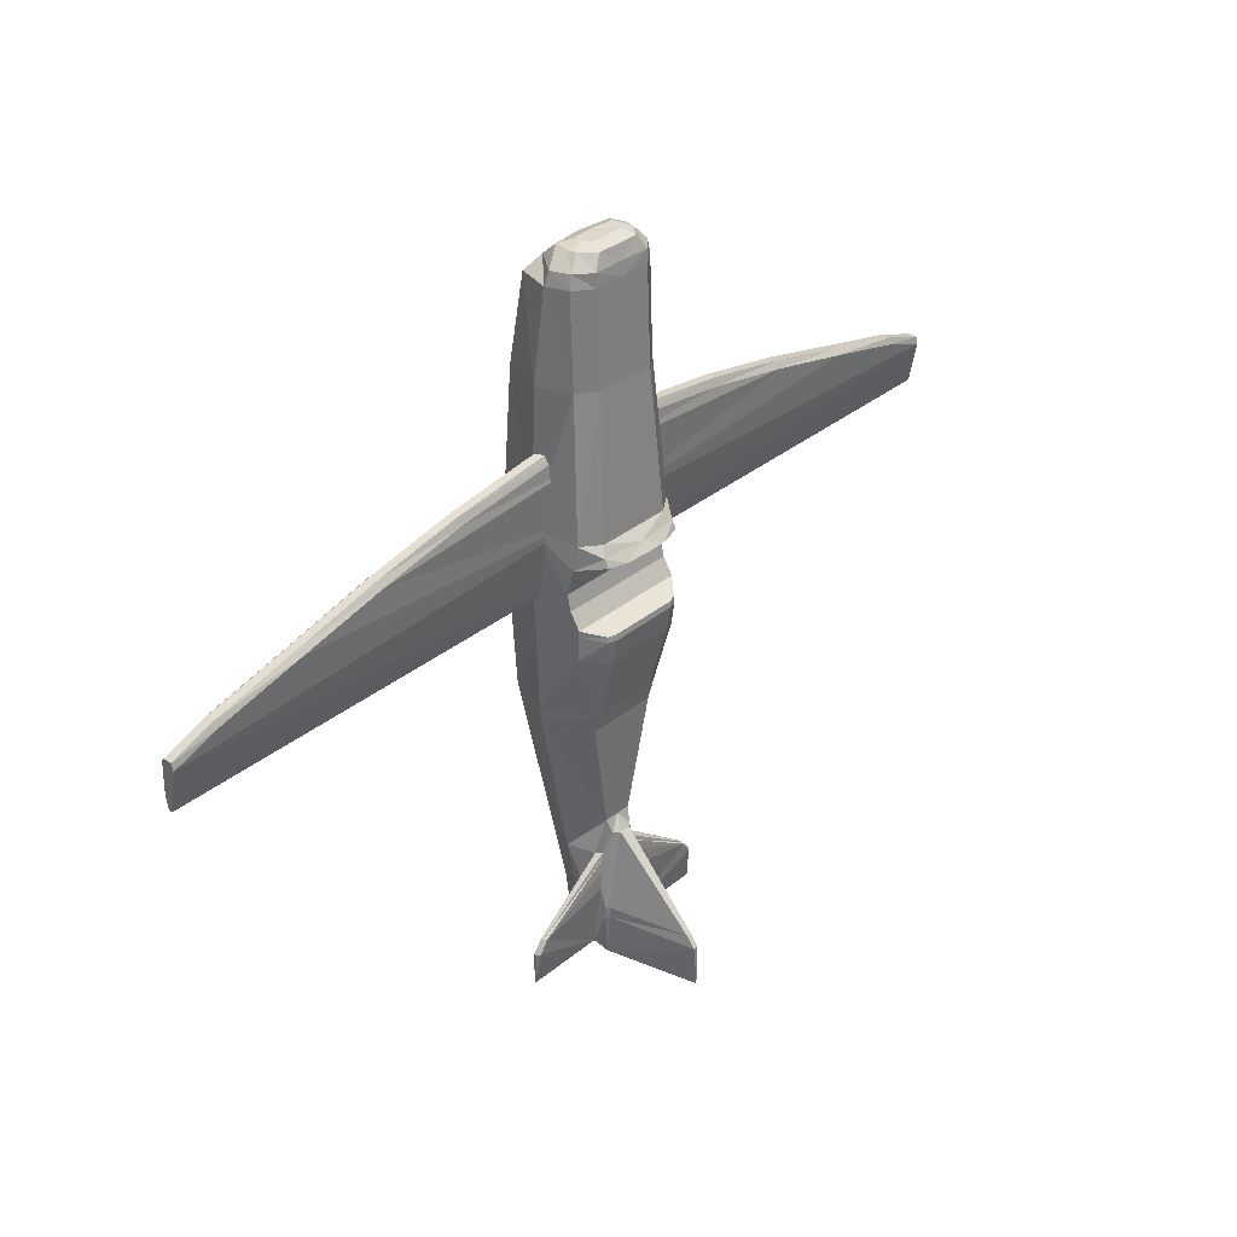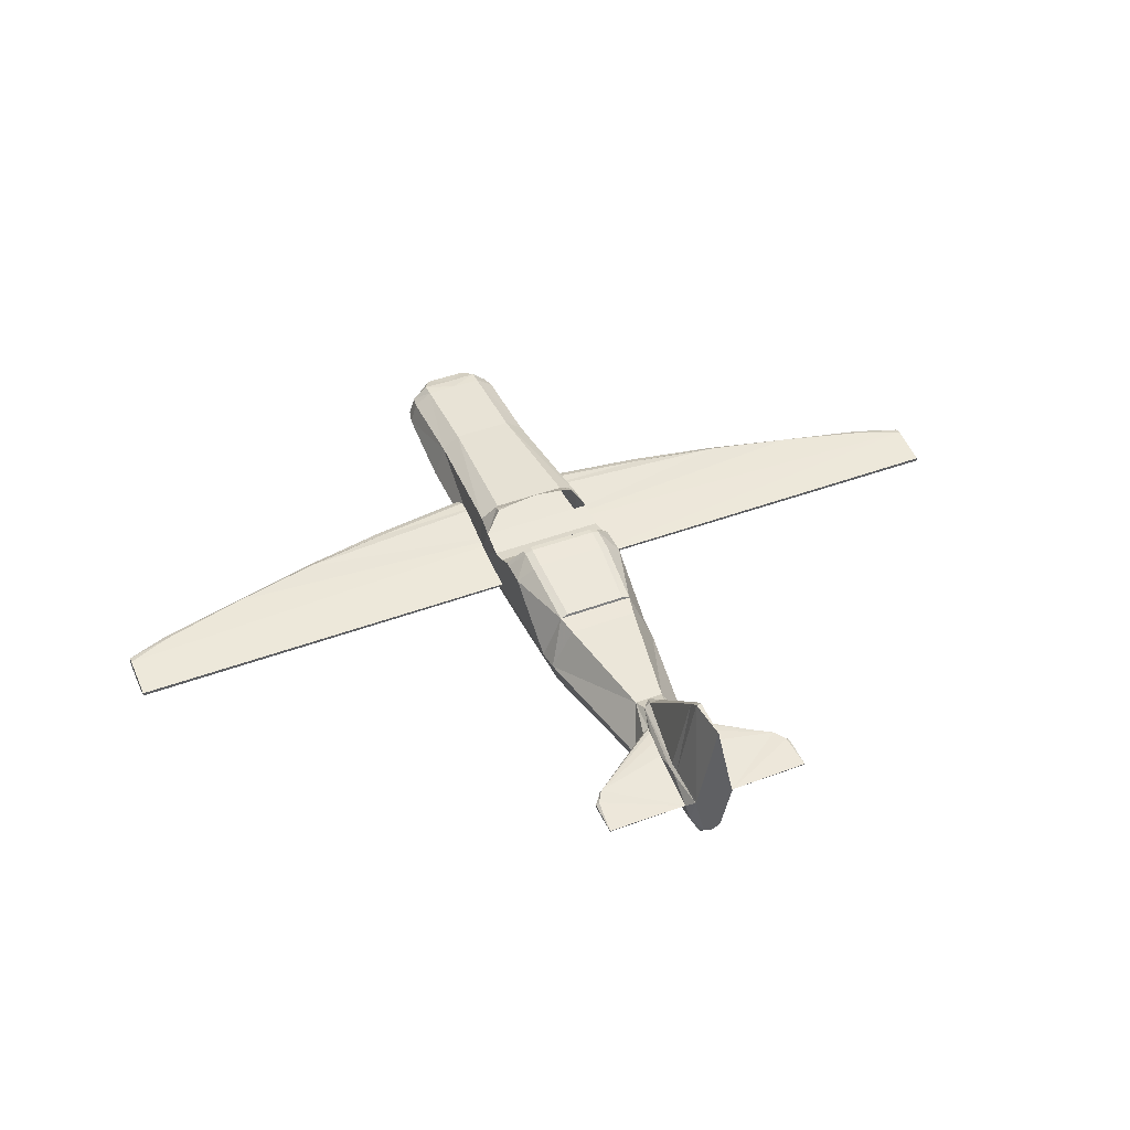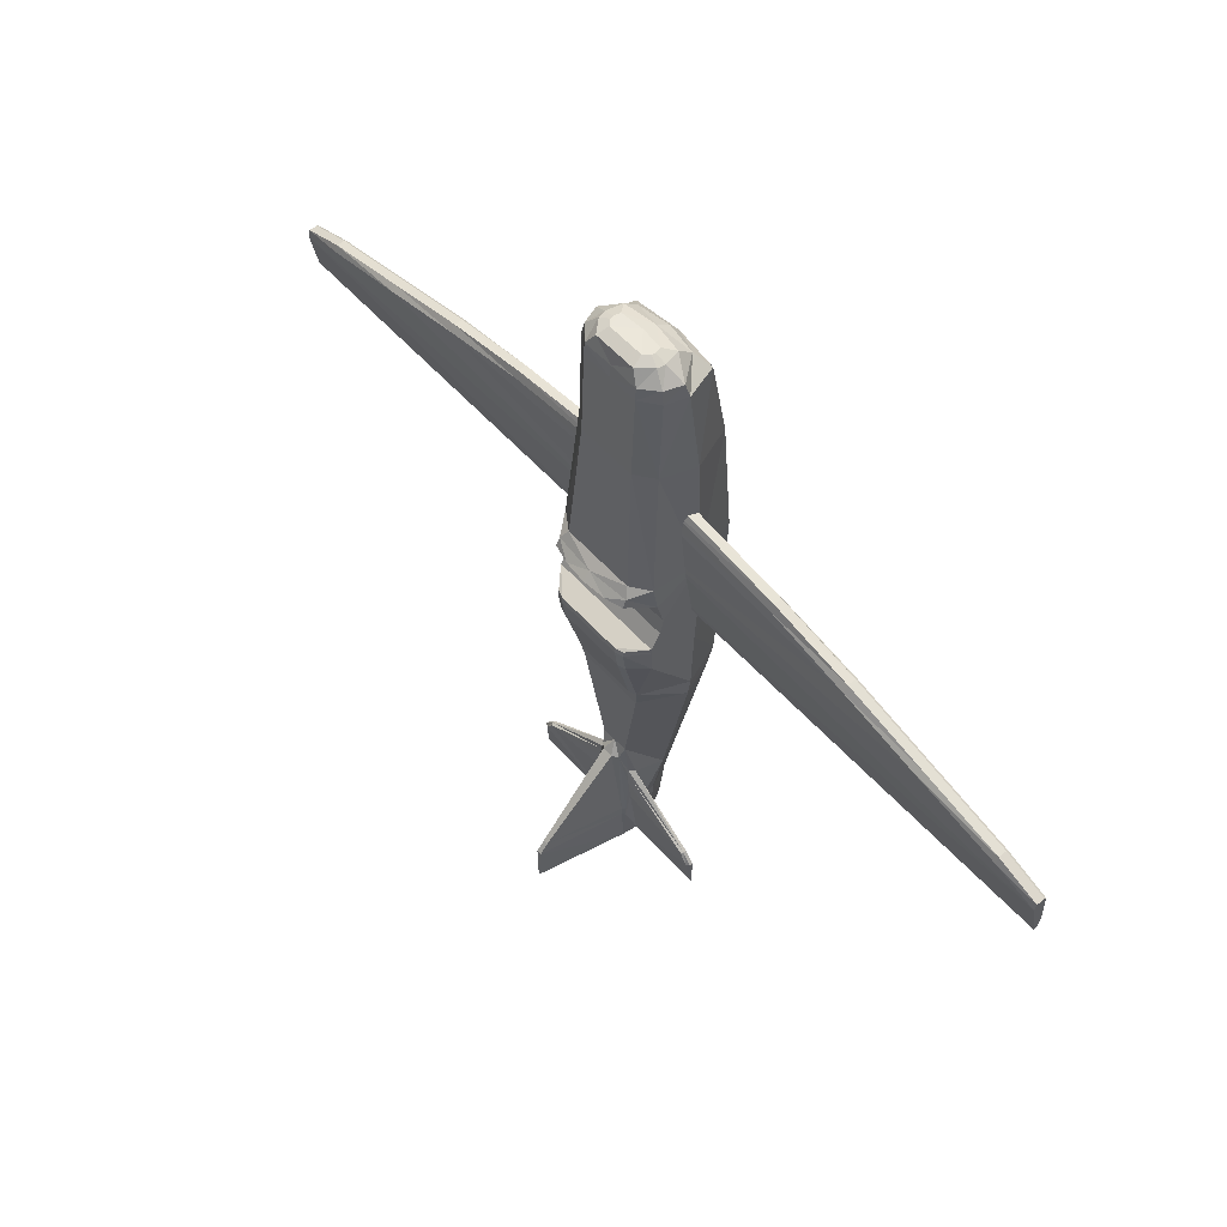
<metadata>
{"format":"obj","ext":"obj","renderer":"f3d","projection":"perspective","resolution":1024,"background":"white","views":[{"elev":33.3,"azim":131.9,"up":"+Z"},{"elev":43.8,"azim":156.3,"up":"+Y"},{"elev":55.9,"azim":-131.0,"up":"+Z"}]}
</metadata>
<code>
g Airplane
v -0.02027 -0.2452 0.362
v -0.02027 -0.1703 2.213
v -0.02027 -0.1371 1.108
v -0.02027 -0.2739 0.362
v -0.02027 -0.31 0.5164
v -0.02027 -0.2783 2.213
v -0.02027 -0.09745 1.857
v -0.02027 -0.1162 2.101
v -0.02027 -0.3088 2.108
v 5.857 -0.3201 0.5164
v 5.857 -0.2433 0.362
v 2.011 -0.2783 1.946
v 2.011 -0.1703 1.943
v 5.857 -0.3088 0.9495
v 5.857 -0.1479 0.8866
v 5.857 -0.2875 0.362
v 5.303 -0.3088 1.154
v 5.303 -0.132 1.1
v 4.197 -0.1114 1.386
v 4.197 -0.3088 1.426
v 2.011 -0.1296 1.846
v 3.109 -0.113 1.641
v 2.011 -0.3088 1.891
v 3.109 -0.3088 1.699
v 5.857 -0.2783 0.9774
v 5.857 -0.1703 0.9774
v 5.303 -0.2783 1.182
v 5.303 -0.1703 1.182
v 4.197 -0.1703 1.454
v 4.197 -0.2783 1.454
v 3.109 -0.1703 1.727
v 3.109 -0.2783 1.727
v 0.01434 -0.2452 0.362
v 0.01434 -0.1703 2.213
v 0.01434 -0.1371 1.108
v 0.01434 -0.2739 0.362
v 0.01434 -0.31 0.5164
v 0.01434 -0.2783 2.213
v 0.01434 -0.09745 1.857
v 0.01434 -0.1162 2.101
v 0.01434 -0.3088 2.108
v -5.863 -0.3201 0.5164
v -5.863 -0.2433 0.362
v -2.016 -0.2783 1.946
v -2.016 -0.1703 1.943
v -5.863 -0.3088 0.9495
v -5.863 -0.1479 0.8866
v -5.863 -0.2875 0.362
v -5.309 -0.3088 1.154
v -5.309 -0.132 1.1
v -4.203 -0.1114 1.386
v -4.203 -0.3088 1.426
v -2.016 -0.1296 1.846
v -3.115 -0.113 1.641
v -2.016 -0.3088 1.891
v -3.115 -0.3088 1.699
v -5.863 -0.2783 0.9774
v -5.863 -0.1703 0.9774
v -5.309 -0.2783 1.182
v -5.309 -0.1703 1.182
v -4.203 -0.1703 1.454
v -4.203 -0.2783 1.454
v -3.115 -0.1703 1.727
v -3.115 -0.2783 1.727
v 0.3987 -0.2548 4.395
v 0.4258 0.04558 4.395
v 0.1247 -0.4983 -3.951
v 0.1836 0.2067 -2.762
v 0.4442 0.2771 -1.344
v 0.5551 -0.724 -1.344
v 0.4989 0.3132 -1.086
v 0.567 -0.7832 -1.086
v 0.6073 0.1169 4.056
v 0.567 -0.5665 4.056
v 0.5747 0.1028 4.225
v 0.3987 -0.4432 4.225
v 0.567 -0.7785 2.914
v 0.6073 0.1559 2.914
v 0.567 -0.9204 1.17
v 0.71 0.2873 1.183
v 0.567 -0.8759 0.168
v 0.7538 0.3396 0.168
v 0.5423 0.552 0.08159
v 0.7538 0.338 0.09382
v 0.5423 0.5605 0.008009
v 0.7538 0.3315 -0.2134
v 0.5423 0.5227 -0.2749
v 0.7538 0.1737 0.5635
v 0.7538 0.2175 0.3657
v 0.7427 0.2526 0.8853
v 0.541 0.5186 1.051
v 0.1128 -0.2966 -4.617
v 0.07086 0.3221 -2.933
v 0.1223 -0.4222 -4.478
v 0.2542 -0.2021 -3.951
v 0.4457 -0.05402 4.395
v 0.7314 -0.255 -1.344
v 0.7538 -0.2685 -1.086
v 0.697 -0.1532 4.056
v 0.6543 -0.1199 4.225
v 0.7538 -0.2607 2.914
v 0.7538 -0.3216 1.17
v 0.7538 -0.3216 0.1729
v 0.25 0.2752 -4.617
v 0.1439 0.2649 -2.933
v 0.2879 0.2752 -4.089
v 0.2879 0.2752 -3.951
v 0.03166 1.42 -4.089
v 0.03166 1.311 -3.951
v 0.241 0.3125 -4.617
v 0.2498 0.3125 -4.089
v 0.2498 0.3125 -3.951
v 0.3247 0.1334 -4.495
v 0.2224 0.1873 -3.212
v 0.3249 0.09405 -3.951
v 0.2907 0.1278 -3.212
v 0.2564 0.2105 -3.459
v 0.2904 0.2114 -3.705
v 0.2358 0.199 -3.29
v 1.337 0.1278 -4.492
v 1.337 0.1413 -4.492
v 1.215 0.1278 -3.913
v 1.215 0.1663 -3.913
v 1.337 0.1278 -4.072
v 1.194 0.199 -3.913
v 1.337 0.1663 -4.072
v 0.2732 0.2136 4.395
v 0.3806 0.281 4.056
v 0.3806 0.2702 4.225
v 0.3806 0.3239 2.914
v 0.4725 0.446 1.17
v 0.3953 0.3475 -1.078
v 0.4411 0.5845 0.08159
v 0.4411 0.5931 0.008009
v 0.4411 0.5553 -0.2749
v 1.295 0.1961 -4.072
v 0.2468 -0.1596 -4.497
v 0.392 -0.2169 -3.212
v 0.1279 -0.3923 -4.542
v 0.541 0.5689 0.952
v 0.3071 0.6273 0.9401
v 0.2887 -0.1232 4.451
v 0.3001 0.003652 4.451
v 0.3085 -0.03842 4.451
v 0.2356 0.07461 4.451
v 0.7538 -0.2976 -0.2134
v 0.02027 -0.2452 0.362
v 0.02027 -0.1703 2.213
v 0.02027 -0.1371 1.108
v 0.02027 -0.2739 0.362
v 0.02027 -0.31 0.5164
v 0.02027 -0.2783 2.213
v 0.02027 -0.09745 1.857
v 0.02027 -0.1162 2.101
v 0.02027 -0.3088 2.108
v -5.857 -0.3201 0.5164
v -5.857 -0.2433 0.362
v -2.011 -0.2783 1.946
v -2.011 -0.1703 1.943
v -5.857 -0.3088 0.9495
v -5.857 -0.1479 0.8866
v -5.857 -0.2875 0.362
v -5.303 -0.3088 1.154
v -5.303 -0.132 1.1
v -4.197 -0.1114 1.386
v -4.197 -0.3088 1.426
v -2.011 -0.1296 1.846
v -3.109 -0.113 1.641
v -2.011 -0.3088 1.891
v -3.109 -0.3088 1.699
v -5.857 -0.2783 0.9774
v -5.857 -0.1703 0.9774
v -5.303 -0.2783 1.182
v -5.303 -0.1703 1.182
v -4.197 -0.1703 1.454
v -4.197 -0.2783 1.454
v -3.109 -0.1703 1.727
v -3.109 -0.2783 1.727
v -0.01434 -0.2452 0.362
v -0.01434 -0.1703 2.213
v -0.01434 -0.1371 1.108
v -0.01434 -0.2739 0.362
v -0.01434 -0.31 0.5164
v -0.01434 -0.2783 2.213
v -0.01434 -0.09745 1.857
v -0.01434 -0.1162 2.101
v -0.01434 -0.3088 2.108
v 5.863 -0.3201 0.5164
v 5.863 -0.2433 0.362
v 2.016 -0.2783 1.946
v 2.016 -0.1703 1.943
v 5.863 -0.3088 0.9495
v 5.863 -0.1479 0.8866
v 5.863 -0.2875 0.362
v 5.309 -0.3088 1.154
v 5.309 -0.132 1.1
v 4.203 -0.1114 1.386
v 4.203 -0.3088 1.426
v 2.016 -0.1296 1.846
v 3.115 -0.113 1.641
v 2.016 -0.3088 1.891
v 3.115 -0.3088 1.699
v 5.863 -0.2783 0.9774
v 5.863 -0.1703 0.9774
v 5.309 -0.2783 1.182
v 5.309 -0.1703 1.182
v 4.203 -0.1703 1.454
v 4.203 -0.2783 1.454
v 3.115 -0.1703 1.727
v 3.115 -0.2783 1.727
v -0.3987 -0.2548 4.395
v -0.4258 0.04558 4.395
v -0.1247 -0.4983 -3.951
v -0.1836 0.2067 -2.762
v -0.4442 0.2771 -1.344
v -0.5551 -0.724 -1.344
v -0.4989 0.3132 -1.086
v -0.567 -0.7832 -1.086
v -0.6073 0.1169 4.056
v -0.567 -0.5665 4.056
v -0.5747 0.1028 4.225
v -0.3987 -0.4432 4.225
v -0.567 -0.7785 2.914
v -0.6073 0.1559 2.914
v -0.567 -0.9204 1.17
v -0.71 0.2873 1.183
v -0.567 -0.8759 0.168
v -0.7538 0.3396 0.168
v -0.5423 0.552 0.08159
v -0.7538 0.338 0.09382
v -0.5423 0.5605 0.008009
v -0.7538 0.3315 -0.2134
v -0.5423 0.5227 -0.2749
v -0.7538 0.1737 0.5635
v -0.7538 0.2175 0.3657
v -0.7427 0.2526 0.8853
v -0.541 0.5186 1.051
v -0.1128 -0.2966 -4.617
v -0.07086 0.3221 -2.933
v -0.1223 -0.4222 -4.478
v 0 -0.3489 -4.617
v -0.2542 -0.2021 -3.951
v -0.4457 -0.05402 4.395
v -0.7314 -0.255 -1.344
v -0.7538 -0.2685 -1.086
v -0.697 -0.1532 4.056
v -0.6543 -0.1199 4.225
v -0.7538 -0.2607 2.914
v -0.7538 -0.3216 1.17
v -0.7538 -0.3216 0.1729
v -0.25 0.2752 -4.617
v -0.1439 0.2649 -2.933
v -0.2879 0.2752 -4.089
v -0.2879 0.2752 -3.951
v 0 1.438 -4.617
v -0.03166 1.42 -4.089
v -0.03166 1.311 -3.951
v -0.241 0.3125 -4.617
v -0.2498 0.3125 -4.089
v -0.2498 0.3125 -3.951
v -0.3247 0.1334 -4.495
v -0.2224 0.1873 -3.212
v -0.3249 0.09405 -3.951
v -0.2907 0.1278 -3.212
v -0.2564 0.2105 -3.459
v -0.2904 0.2114 -3.705
v -0.2358 0.199 -3.29
v -1.337 0.1278 -4.492
v -1.337 0.1413 -4.492
v -1.215 0.1278 -3.913
v -1.215 0.1663 -3.913
v -1.337 0.1278 -4.072
v -1.194 0.199 -3.913
v -1.337 0.1663 -4.072
v 0 -0.326 4.373
v 0 -0.5728 -3.947
v 0 -0.7866 -1.337
v 0 -0.8383 -1.071
v 0 -0.6295 4.062
v 0 -0.5046 4.235
v 0 -0.8365 2.927
v 0 -0.9867 1.177
v 0 -0.9423 0.1729
v 0 -0.4743 -4.467
v 0 -0.447 -4.54
v -0.2732 0.2136 4.395
v -0.3806 0.281 4.056
v -0.3806 0.2702 4.225
v -0.3806 0.3239 2.914
v -0.4725 0.446 1.17
v -0.3953 0.3475 -1.078
v -0.4411 0.5845 0.08159
v -0.4411 0.5931 0.008009
v -0.4411 0.5553 -0.2749
v 0 0.2136 4.395
v 0 0.5931 0.008009
v 0 0.3475 -1.078
v 0 0.3132 -1.086
v 0 0.2771 -1.344
v 0 0.2611 4.225
v 0 0.446 1.17
v 0 0.563 1.051
v 0 0.3239 2.914
v 0 1.311 -3.951
v 0 0.5845 0.08159
v 0 0.5553 -0.2749
v 0 0.281 4.056
v 0 0.3221 -2.933
v 0 0.3396 0.168
v 0 0.2067 -2.762
v -1.295 0.1961 -4.072
v 0 1.42 -4.089
v -0.2468 -0.1596 -4.497
v -0.392 -0.2169 -3.212
v -0.1279 -0.3923 -4.542
v -0.541 0.5689 0.952
v -0.3071 0.6273 0.9401
v 0 0.6566 0.9506
v -0.2887 -0.1232 4.451
v -0.3001 0.003652 4.451
v -0.3085 -0.03842 4.451
v 0 -0.1533 4.442
v -0.2356 0.07461 4.451
v 0 0.07461 4.451
v -0.7538 -0.2976 -0.2134
v 0 0.3396 0.168
v 0 0.1737 0.5635
v 0 0.2175 0.3657
v 0 0.2526 0.8853
f 1 3 15
f 15 3 19
f 9 23 12
f 24 20 30
f 17 14 25
f 8 2 13
f 2 6 12
f 7 8 21
f 30 27 28
f 27 25 26
f 32 30 29
f 19 29 28
f 22 31 29
f 20 17 27
f 18 28 26
f 13 12 32
f 23 24 32
f 21 13 31
f 4 1 11
f 5 10 20
f 5 4 16
f 10 15 14
f 33 43 47
f 35 51 54
f 44 55 41
f 56 64 62
f 49 59 57
f 40 53 45
f 34 45 44
f 39 54 53
f 60 59 62
f 58 57 59
f 61 62 64
f 60 61 51
f 61 63 54
f 52 62 59
f 58 60 50
f 45 63 64
f 55 44 64
f 63 45 53
f 36 48 43
f 37 55 56
f 37 42 48
f 42 46 47
f 100 96 65
f 310 105 93
f 69 299 298
f 98 72 70
f 99 100 76
f 102 101 77
f 85 87 135
f 84 85 83
f 86 87 85
f 91 80 90
f 79 282 283
f 80 91 131
f 115 95 137
f 78 101 102
f 73 75 100
f 78 73 99
f 71 98 97
f 75 66 96
f 109 112 111
f 77 281 282
f 116 122 123
f 72 278 277
f 76 280 279
f 72 146 81
f 67 70 277
f 129 128 307
f 127 129 300
f 80 131 130
f 75 73 128
f 78 130 128
f 66 75 129
f 302 301 131
f 132 297 306
f 134 296 305
f 135 306 296
f 85 134 133
f 309 82 133
f 297 132 298
f 298 132 71
f 113 118 125
f 136 126 121
f 308 93 109
f 68 310 299
f 113 120 122
f 95 67 94
f 136 125 123
f 107 106 111
f 112 109 93
f 109 108 312
f 67 95 138
f 68 97 138
f 113 121 120
f 67 276 284
f 241 110 104
f 104 110 111
f 105 107 112
f 285 139 94
f 241 92 139
f 110 255 108
f 312 108 255
f 91 140 141
f 88 90 102
f 102 79 81
f 86 71 87
f 87 71 132
f 76 65 275
f 81 283 278
f 121 126 124
f 122 116 115
f 115 116 138
f 105 117 107
f 92 137 139
f 119 114 123
f 122 124 126
f 117 119 125
f 130 131 301
f 77 74 279
f 101 99 74
f 130 303 307
f 142 322 275
f 142 65 96
f 144 96 66
f 145 143 66
f 322 142 145
f 295 324 145
f 84 82 103
f 86 146 98
f 90 88 327
f 82 326 328
f 89 328 327
f 147 157 161
f 149 165 168
f 158 169 155
f 170 178 176
f 163 173 171
f 154 167 159
f 148 159 158
f 153 168 167
f 174 173 176
f 172 171 173
f 175 176 178
f 174 175 165
f 175 177 168
f 166 176 173
f 172 174 164
f 159 177 178
f 169 158 178
f 177 159 167
f 150 162 157
f 151 169 170
f 151 156 162
f 156 160 161
f 179 181 193
f 193 181 197
f 187 201 190
f 202 198 208
f 195 192 203
f 186 180 191
f 180 184 190
f 185 186 199
f 208 205 206
f 205 203 204
f 210 208 207
f 197 207 206
f 200 209 207
f 198 195 205
f 196 206 204
f 191 190 210
f 201 202 210
f 199 191 209
f 182 179 189
f 183 188 198
f 183 182 194
f 188 193 192
f 247 222 211
f 252 310 239
f 298 299 215
f 216 218 245
f 246 220 222
f 249 225 223
f 231 293 294
f 229 231 230
f 231 233 232
f 237 316 236
f 283 282 225
f 226 290 237
f 263 261 313
f 249 248 224
f 219 246 247
f 224 248 246
f 244 245 217
f 221 247 243
f 257 256 259
f 282 281 223
f 271 270 264
f 277 278 218
f 279 280 222
f 325 218 227
f 213 276 277
f 288 300 307
f 286 295 300
f 289 290 226
f 221 288 287
f 287 289 224
f 212 286 288
f 290 301 302
f 306 297 291
f 305 296 293
f 296 306 294
f 292 293 231
f 228 309 292
f 297 298 291
f 298 217 291
f 261 269 311
f 311 269 274
f 308 304 257
f 299 310 214
f 268 261 270
f 242 313 240
f 271 273 311
f 259 253 254
f 260 239 257
f 312 256 257
f 213 216 314
f 314 214 264
f 261 268 269
f 284 276 213
f 241 238 251
f 259 258 251
f 260 254 252
f 240 315 285
f 315 238 241
f 256 255 258
f 312 255 256
f 237 302 317
f 250 249 234
f 227 225 249
f 232 233 217
f 233 294 291
f 222 280 275
f 278 283 227
f 272 274 269
f 270 263 264
f 314 264 263
f 254 253 266
f 251 238 313
f 267 273 271
f 274 272 270
f 265 266 273
f 289 303 301
f 223 281 279
f 248 223 220
f 307 303 289
f 275 322 319
f 243 211 319
f 321 320 212
f 323 286 212
f 324 323 322
f 295 286 323
f 230 232 325
f 245 325 232
f 236 329 327
f 328 326 228
f 327 328 235
f 11 1 15
f 19 18 15
f 3 22 19
f 22 3 7
f 6 9 12
f 32 24 30
f 27 17 25
f 21 8 13
f 13 2 12
f 22 7 21
f 29 30 28
f 28 27 26
f 31 32 29
f 18 19 28
f 19 22 29
f 30 20 27
f 15 18 26
f 31 13 32
f 12 23 32
f 22 21 31
f 16 4 11
f 23 9 5
f 5 24 23
f 10 17 20
f 17 10 14
f 20 24 5
f 10 5 16
f 11 10 16
f 15 25 14
f 25 15 26
f 15 10 11
f 35 33 47
f 51 35 47
f 35 54 39
f 47 50 51
f 38 44 41
f 52 56 62
f 46 49 57
f 34 40 45
f 38 34 44
f 40 39 53
f 61 60 62
f 60 58 59
f 63 61 64
f 50 60 51
f 51 61 54
f 49 52 59
f 47 58 50
f 44 45 64
f 56 55 64
f 54 63 53
f 33 36 43
f 52 42 37
f 42 49 46
f 37 56 52
f 37 41 55
f 52 49 42
f 36 37 48
f 42 43 48
f 57 58 47
f 47 46 57
f 47 43 42
f 76 100 65
f 105 310 68
f 310 93 308
f 71 69 298
f 97 98 70
f 74 99 76
f 79 102 77
f 134 85 135
f 82 84 83
f 84 86 85
f 140 91 90
f 81 79 283
f 113 115 137
f 80 78 102
f 99 73 100
f 101 78 99
f 69 71 97
f 100 75 96
f 108 109 111
f 79 77 282
f 114 116 123
f 70 72 277
f 74 76 279
f 146 72 98
f 146 103 81
f 276 67 277
f 300 129 307
f 295 127 300
f 78 80 130
f 129 75 128
f 73 78 128
f 127 66 129
f 91 302 131
f 135 132 306
f 133 134 305
f 134 135 296
f 83 85 133
f 83 133 82
f 309 133 305
f 136 121 113
f 113 125 136
f 304 308 109
f 69 68 299
f 124 122 120
f 113 122 115
f 137 95 94
f 126 136 123
f 112 107 111
f 304 109 312
f 138 70 67
f 70 138 97
f 97 68 69
f 68 138 116
f 116 114 68
f 94 67 284
f 110 241 255
f 241 104 92
f 106 104 111
f 93 105 112
f 284 285 94
f 285 241 139
f 111 110 108
f 141 302 91
f 302 141 318
f 103 82 89
f 88 102 103
f 102 90 80
f 103 89 88
f 103 102 81
f 135 87 132
f 280 76 275
f 72 81 278
f 120 121 124
f 95 115 138
f 113 104 106
f 114 105 68
f 118 106 107
f 105 114 119
f 118 113 106
f 105 119 117
f 117 118 107
f 137 92 104
f 137 94 139
f 104 113 137
f 125 119 123
f 123 122 126
f 118 117 125
f 303 130 301
f 281 77 279
f 77 101 74
f 128 130 307
f 65 142 275
f 144 142 96
f 143 144 66
f 127 145 66
f 322 145 324
f 324 275 322
f 145 142 144
f 144 143 145
f 127 295 145
f 146 86 84
f 84 103 146
f 71 86 98
f 329 90 327
f 89 82 328
f 88 89 327
f 149 147 161
f 165 149 161
f 149 168 153
f 161 164 165
f 152 158 155
f 166 170 176
f 160 163 171
f 148 154 159
f 152 148 158
f 154 153 167
f 175 174 176
f 174 172 173
f 177 175 178
f 164 174 165
f 165 175 168
f 163 166 173
f 161 172 164
f 158 159 178
f 170 169 178
f 168 177 167
f 147 150 157
f 166 156 151
f 156 163 160
f 151 170 166
f 151 155 169
f 166 163 156
f 150 151 162
f 156 157 162
f 171 172 161
f 161 160 171
f 161 157 156
f 189 179 193
f 197 196 193
f 181 200 197
f 200 181 185
f 184 187 190
f 210 202 208
f 205 195 203
f 199 186 191
f 191 180 190
f 200 185 199
f 207 208 206
f 206 205 204
f 209 210 207
f 196 197 206
f 197 200 207
f 208 198 205
f 193 196 204
f 209 191 210
f 190 201 210
f 200 199 209
f 194 182 189
f 201 187 183
f 183 202 201
f 188 195 198
f 195 188 192
f 198 202 183
f 188 183 194
f 189 188 194
f 193 203 192
f 203 193 204
f 193 188 189
f 243 247 211
f 310 252 214
f 310 308 239
f 217 298 215
f 244 216 245
f 247 246 222
f 248 249 223
f 233 231 294
f 228 229 230
f 230 231 232
f 226 237 236
f 227 283 225
f 242 263 313
f 226 249 224
f 221 219 247
f 219 224 246
f 215 244 217
f 212 221 243
f 260 257 259
f 225 282 223
f 262 271 264
f 216 277 218
f 220 279 222
f 218 325 245
f 325 227 250
f 216 213 277
f 287 288 307
f 288 286 300
f 224 289 226
f 219 221 287
f 219 287 224
f 221 212 288
f 237 290 302
f 294 306 291
f 292 305 293
f 293 296 294
f 229 292 231
f 292 229 228
f 309 305 292
f 273 266 261
f 261 311 273
f 239 308 257
f 215 299 214
f 270 272 268
f 261 263 270
f 213 242 240
f 274 271 311
f 260 259 254
f 304 312 257
f 314 242 213
f 216 244 314
f 214 244 215
f 214 262 264
f 214 314 244
f 240 284 213
f 241 251 258
f 258 255 241
f 253 259 251
f 239 260 252
f 284 240 285
f 285 315 241
f 259 256 258
f 317 316 237
f 302 318 317
f 249 236 234
f 235 228 250
f 249 226 236
f 234 235 250
f 250 227 249
f 217 233 291
f 211 222 275
f 218 278 227
f 268 272 269
f 242 314 263
f 262 214 252
f 253 261 266
f 267 262 252
f 254 266 265
f 265 267 252
f 253 251 261
f 265 252 254
f 313 261 251
f 315 240 313
f 313 238 315
f 262 267 271
f 271 274 270
f 267 265 273
f 290 289 301
f 220 223 279
f 246 248 220
f 287 307 289
f 211 275 319
f 321 243 319
f 243 321 212
f 320 323 212
f 323 319 322
f 322 275 324
f 321 323 320
f 323 321 319
f 324 295 323
f 250 228 230
f 230 325 250
f 217 245 232
f 234 236 327
f 235 328 228
f 234 327 235
l 4 9
l 36 41
l 71 84
l 150 155
l 182 187
l 217 230

</code>
